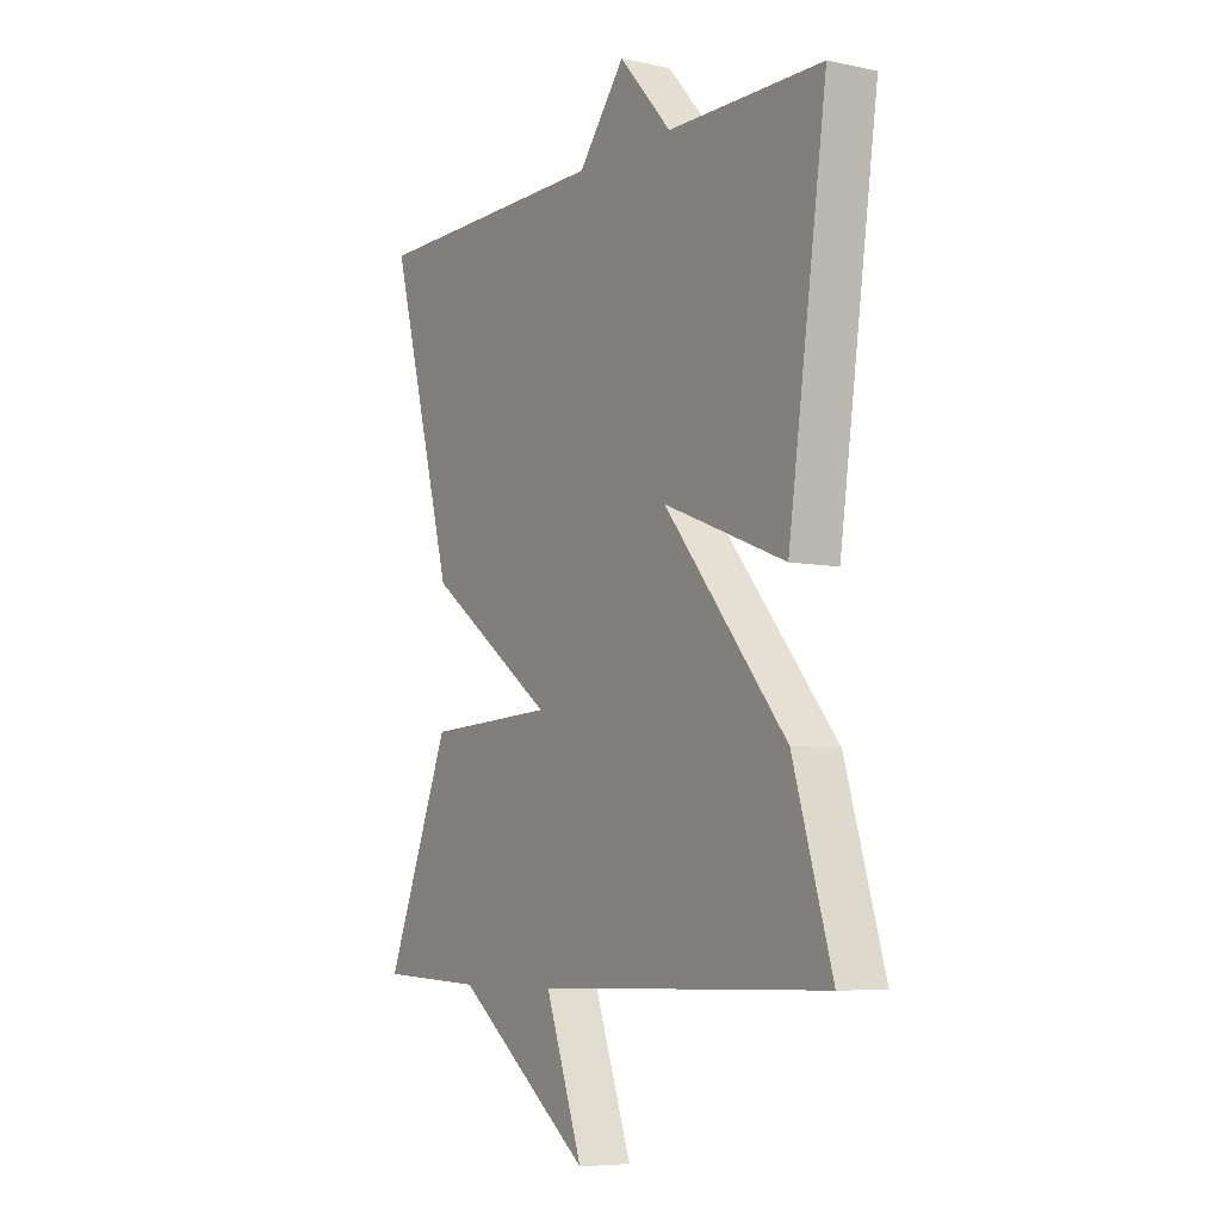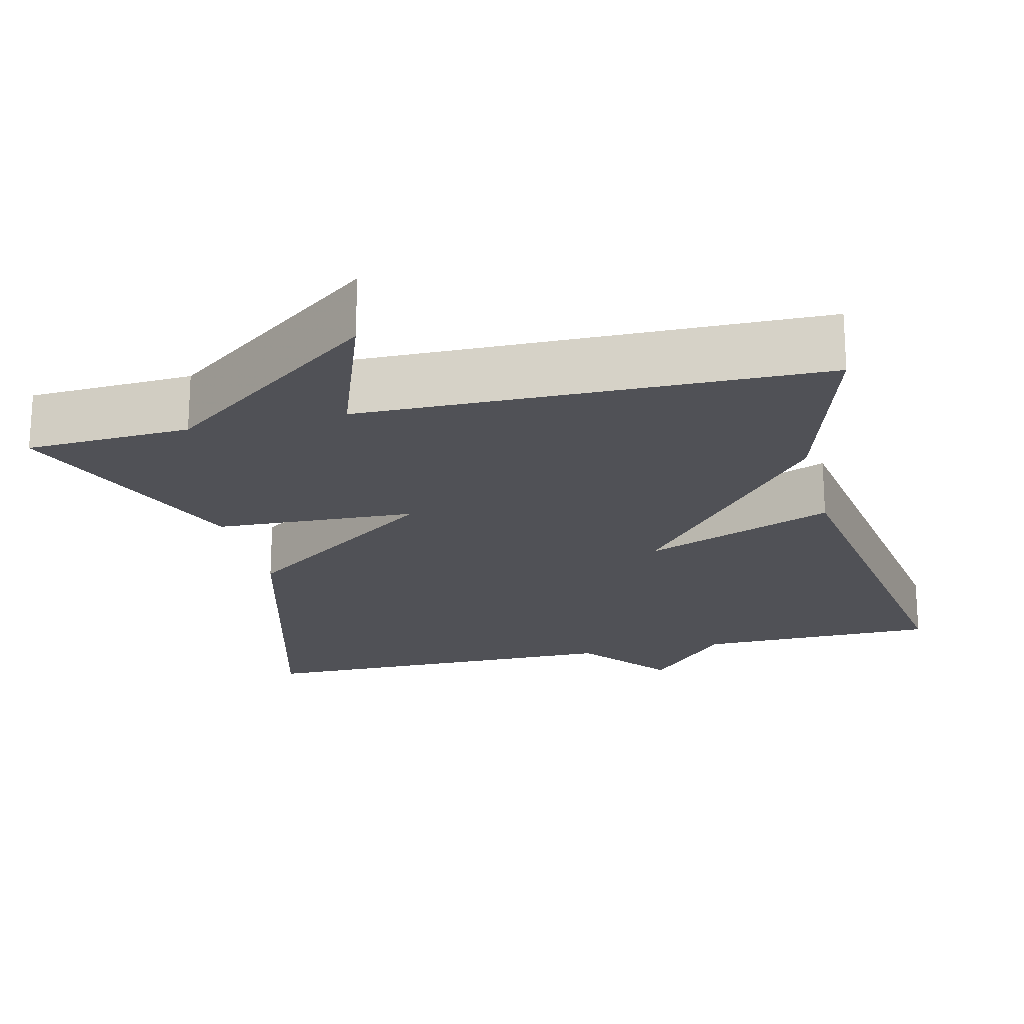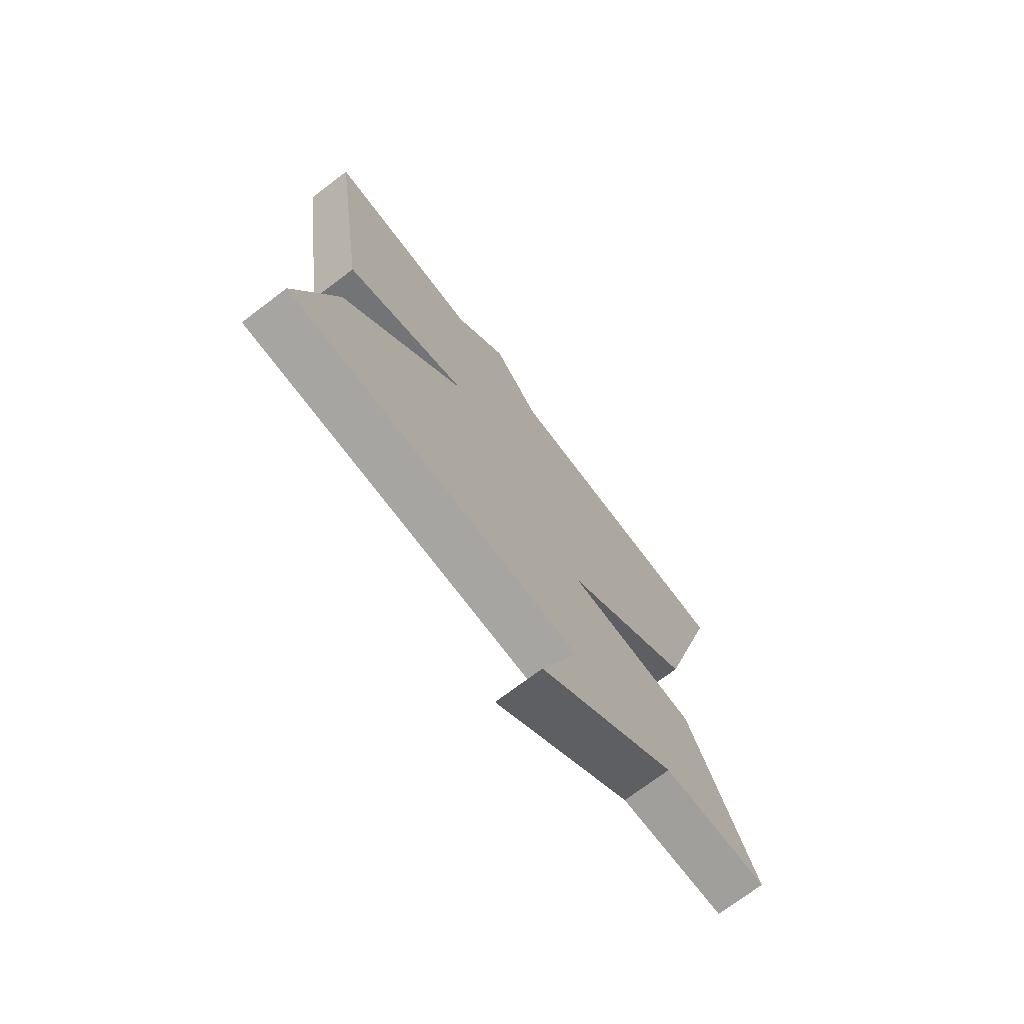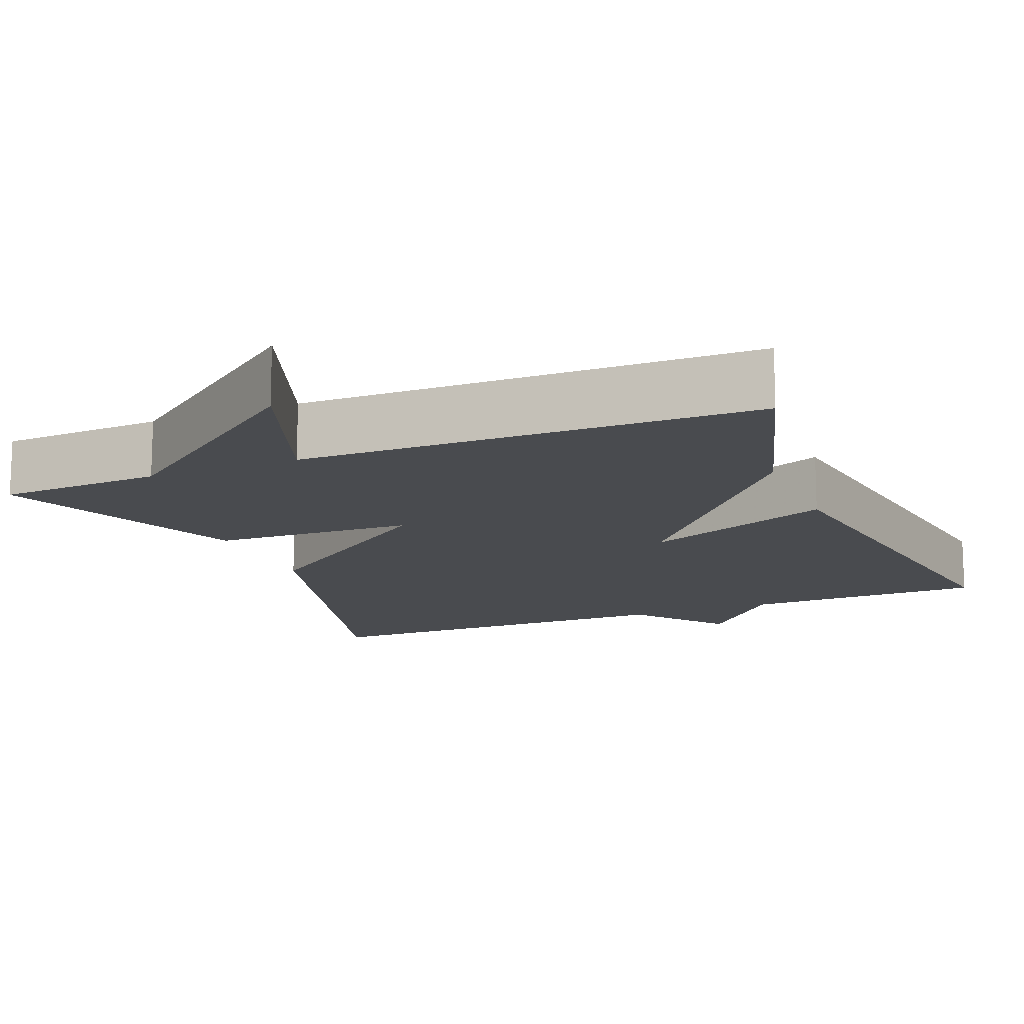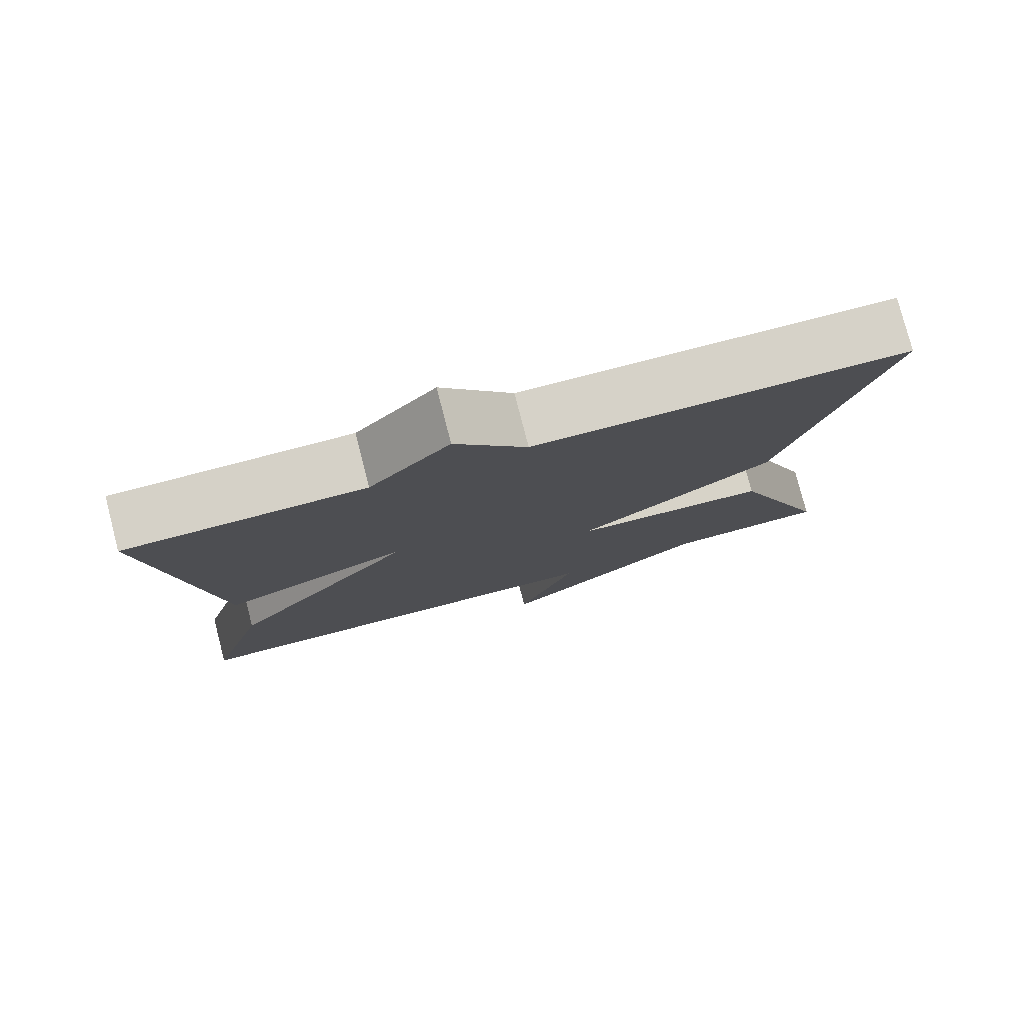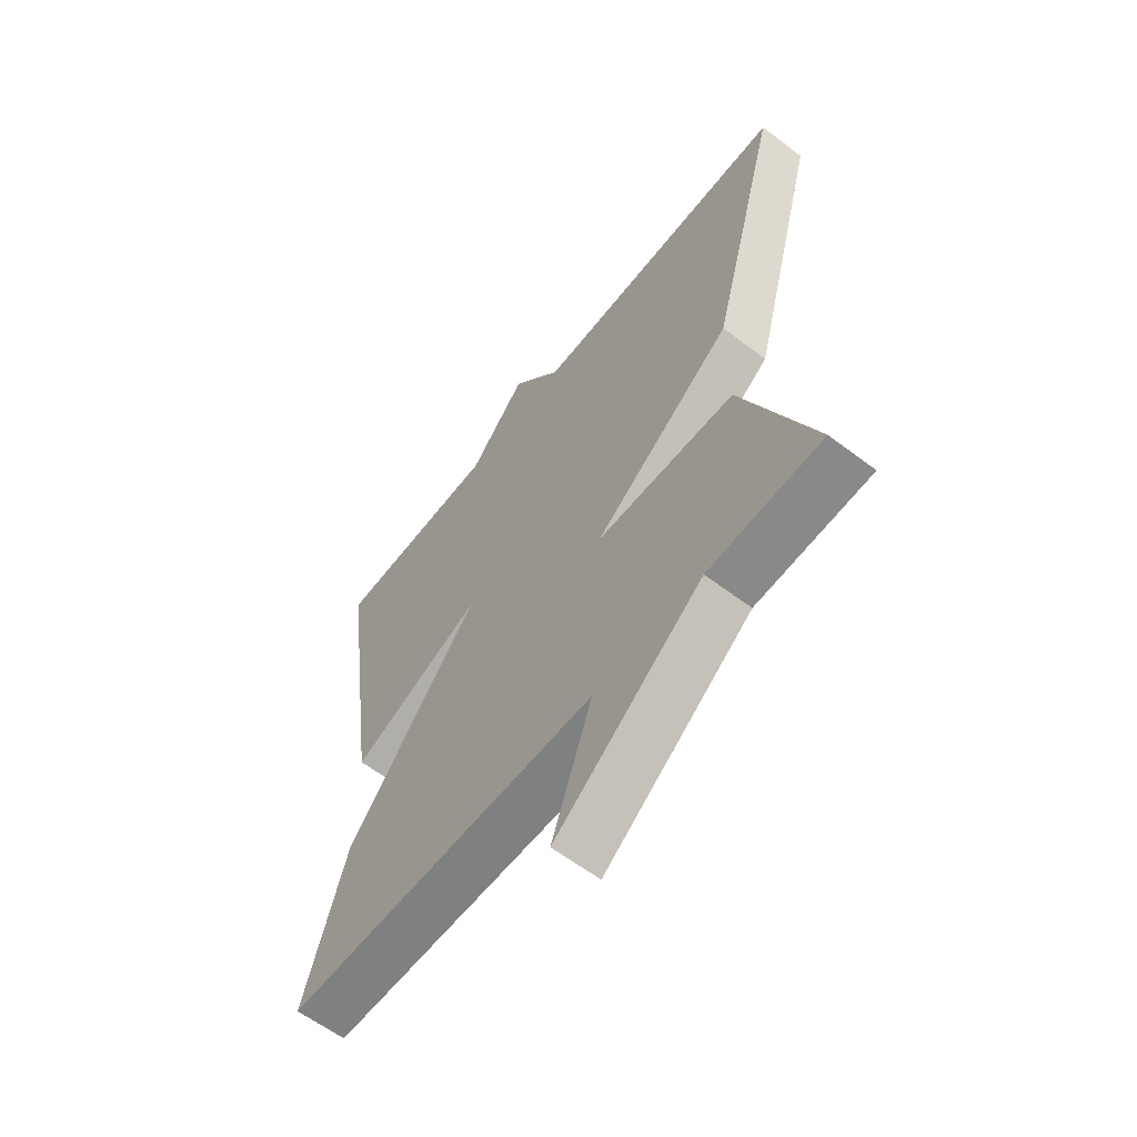
<metadata>
{"format":"obj","ext":"obj","renderer":"f3d","projection":"perspective","resolution":1024,"background":"white","views":[{"elev":-6.7,"azim":-121.9,"up":"+Z"},{"elev":-20.4,"azim":-166.3,"up":"+Y"},{"elev":-73.2,"azim":-52.9,"up":"+Z"},{"elev":-14.2,"azim":-157.7,"up":"+Y"},{"elev":78.6,"azim":-14.5,"up":"+Z"},{"elev":-60.8,"azim":52.2,"up":"+Z"}]}
</metadata>
<code>
v 0.5 0.07 0.5
v 0.369 0.07 0.022
v 0.109 0.07 -0.166
v 0.369 0.07 -0.178
v 0.5 0.07 -0.5
v 0.289 0.07 -0.51
v 0.013 0.07 -0.72
v 0.089 0.07 -0.51
v -0.5 0.07 -0.5
v -0.422 0.07 -0.241
v -0.176 0.07 0.056
v -0.422 0.07 -0.041
v -0.5 0.07 0.5
v -0.188 0.07 0.503
v -0.082 0.07 0.621
v 0.012 0.07 0.503
v 0.5 0 0.5
v 0.369 0 0.022
v 0.109 0 -0.166
v 0.369 0 -0.178
v 0.5 0 -0.5
v 0.289 0 -0.51
v 0.013 0 -0.72
v 0.089 0 -0.51
v -0.5 0 -0.5
v -0.422 0 -0.241
v -0.176 0 0.056
v -0.422 0 -0.041
v -0.5 0 0.5
v -0.188 0 0.503
v -0.082 0 0.621
v 0.012 0 0.503
f 14 15 16
f 14 16 1
f 13 14 1
f 12 13 1
f 11 12 1
f 8 9 10 11
f 6 7 8
f 5 6 8
f 4 5 8
f 3 4 8
f 3 8 11
f 1 2 3 11
f 32 31 30
f 17 32 30
f 17 30 29
f 17 29 28
f 17 28 27
f 27 26 25 24
f 24 23 22
f 24 22 21
f 24 21 20
f 24 20 19
f 27 24 19
f 27 19 18 17
f 1 17 18 2
f 2 18 19 3
f 3 19 20 4
f 4 20 21 5
f 5 21 22 6
f 6 22 23 7
f 7 23 24 8
f 8 24 25 9
f 9 25 26 10
f 10 26 27 11
f 11 27 28 12
f 12 28 29 13
f 13 29 30 14
f 14 30 31 15
f 15 31 32 16
f 16 32 17 1

</code>
